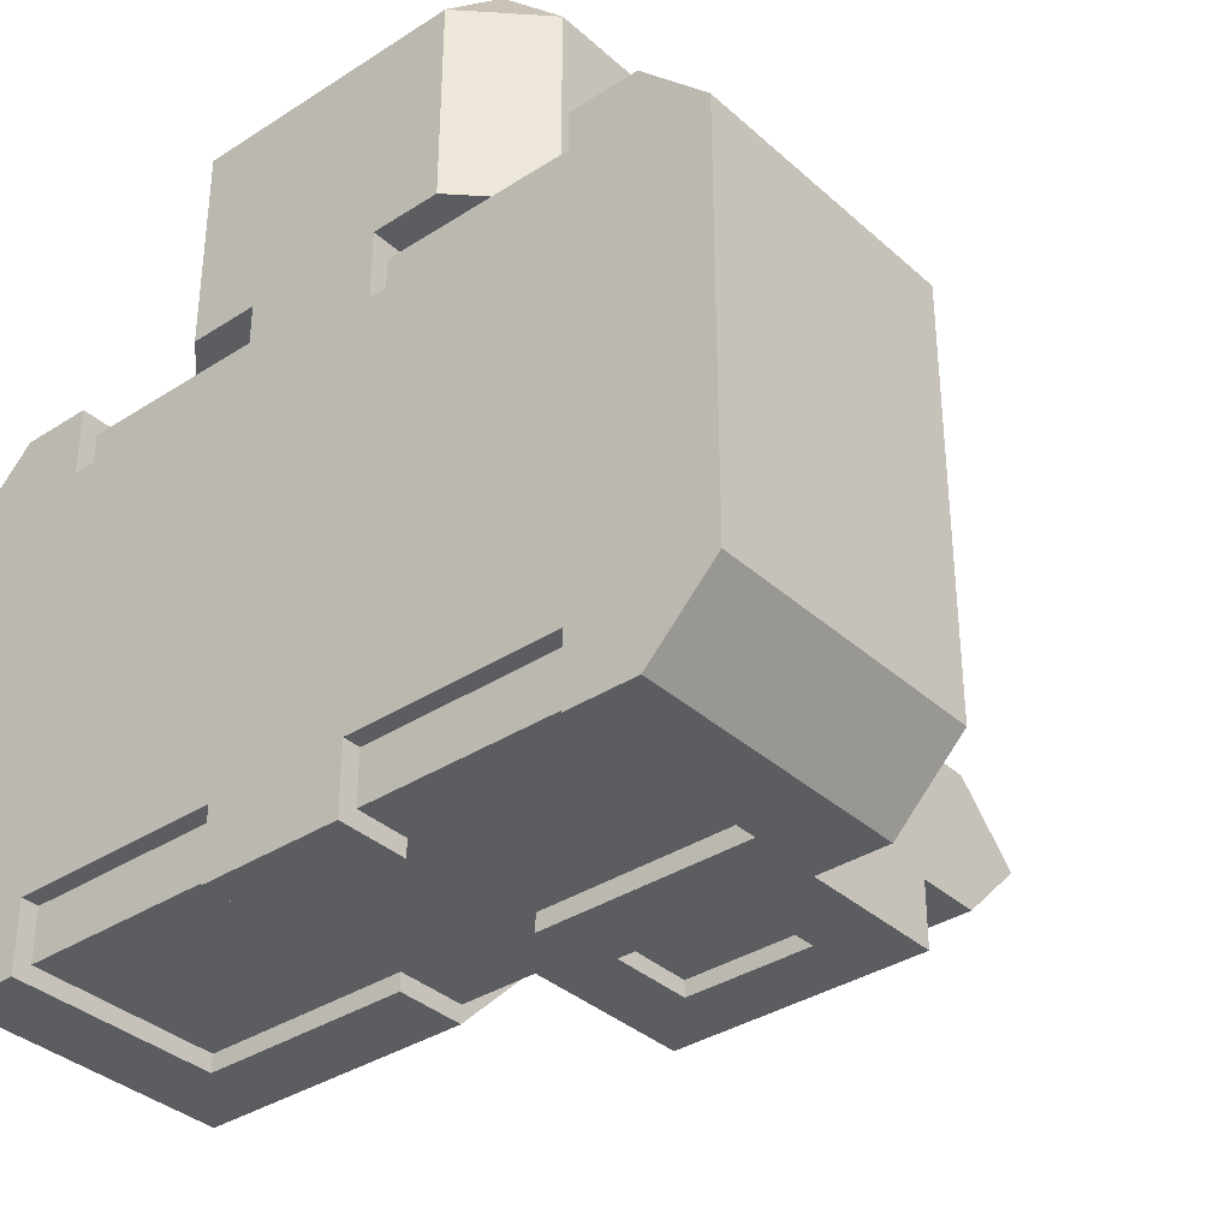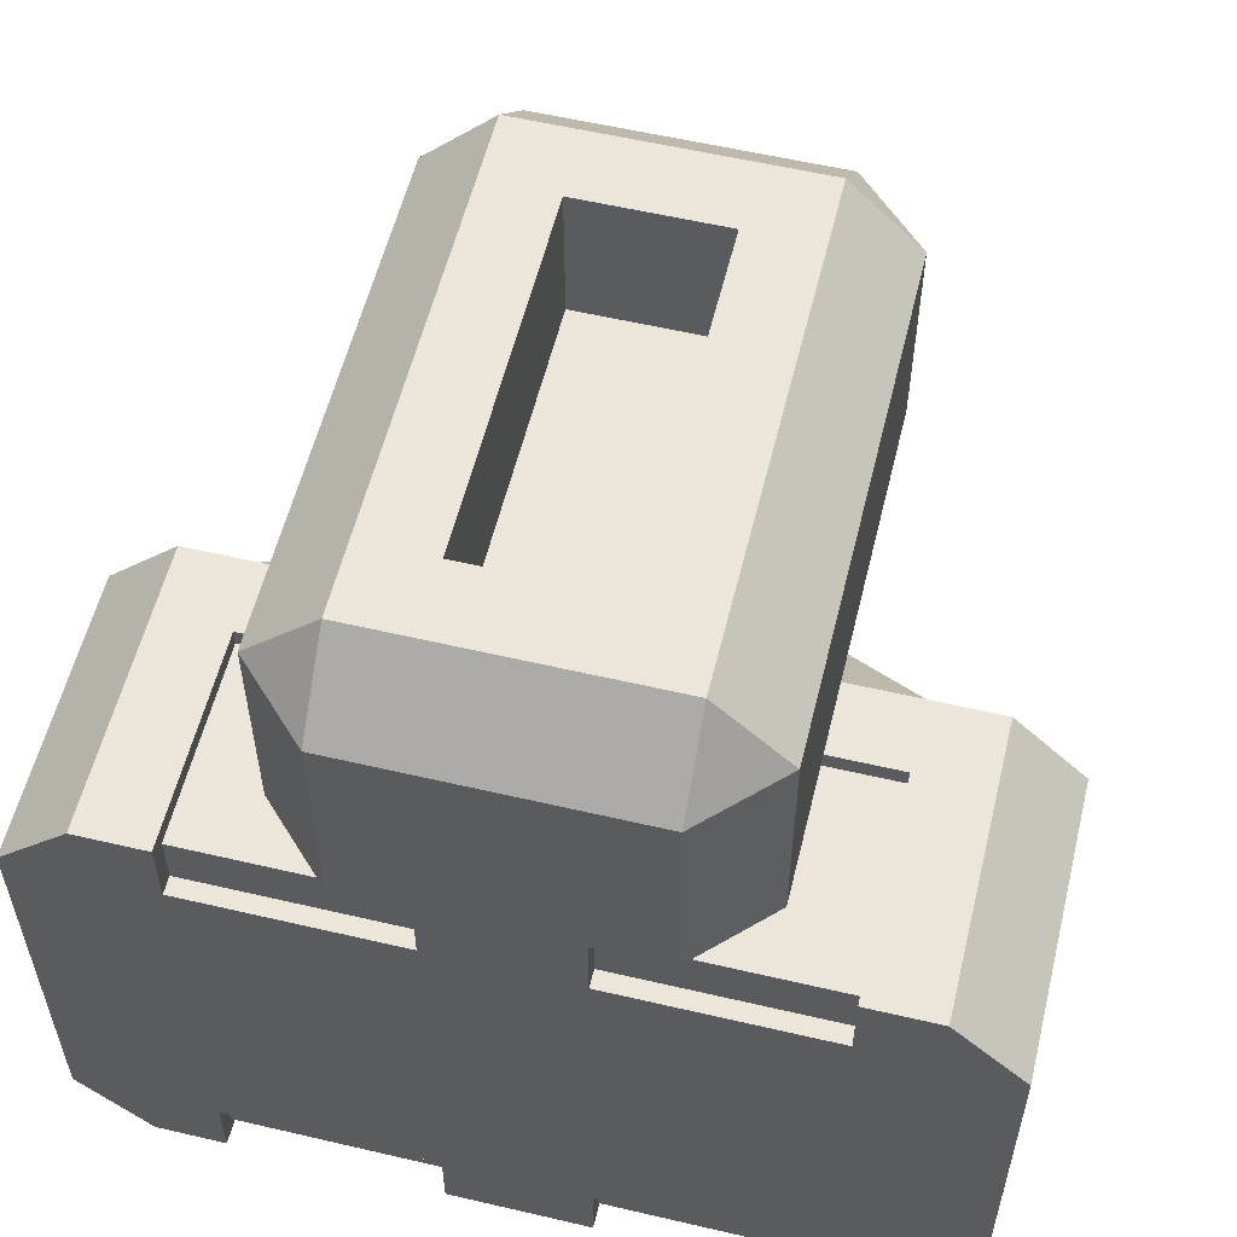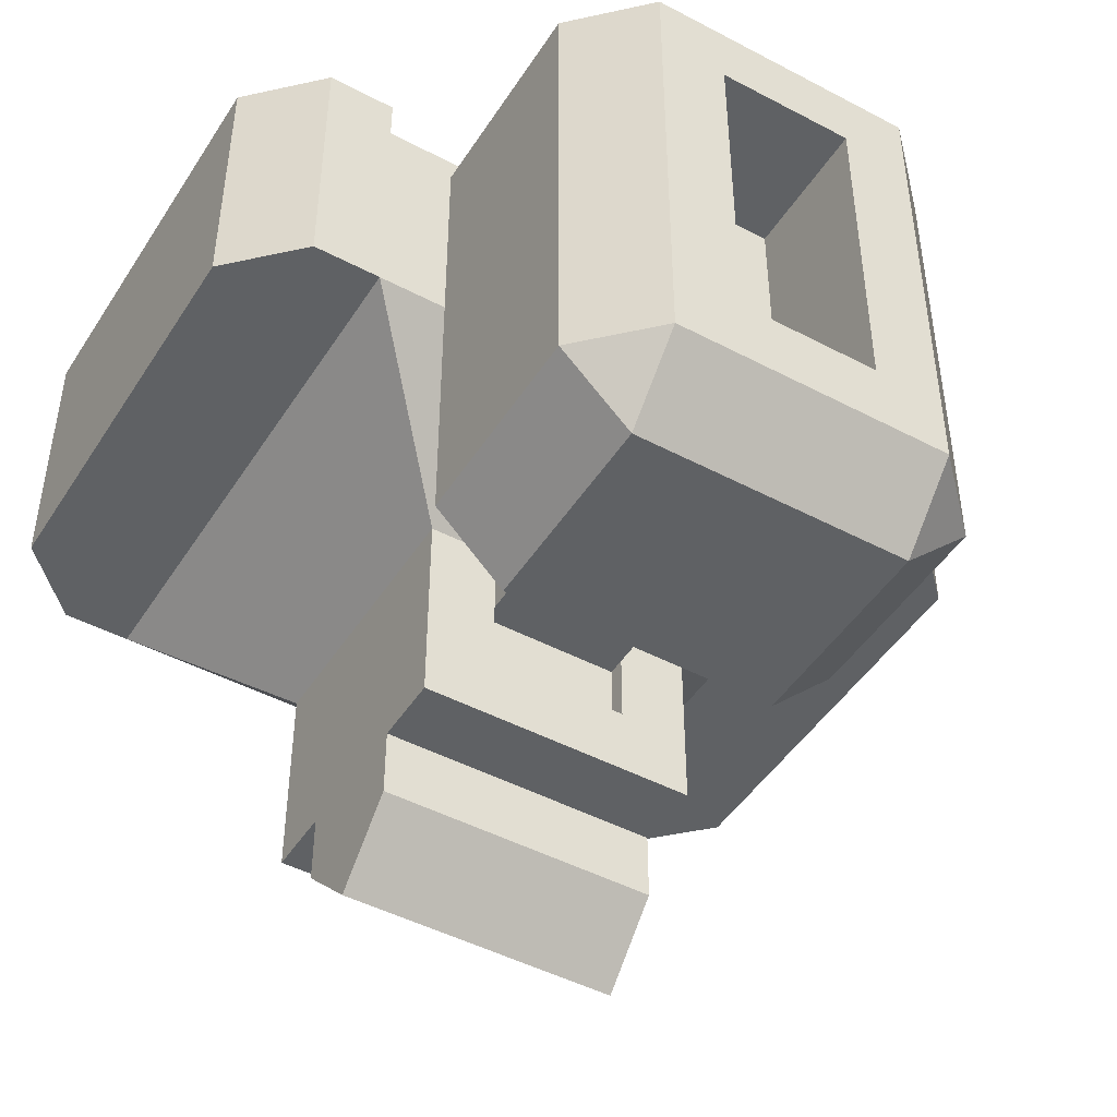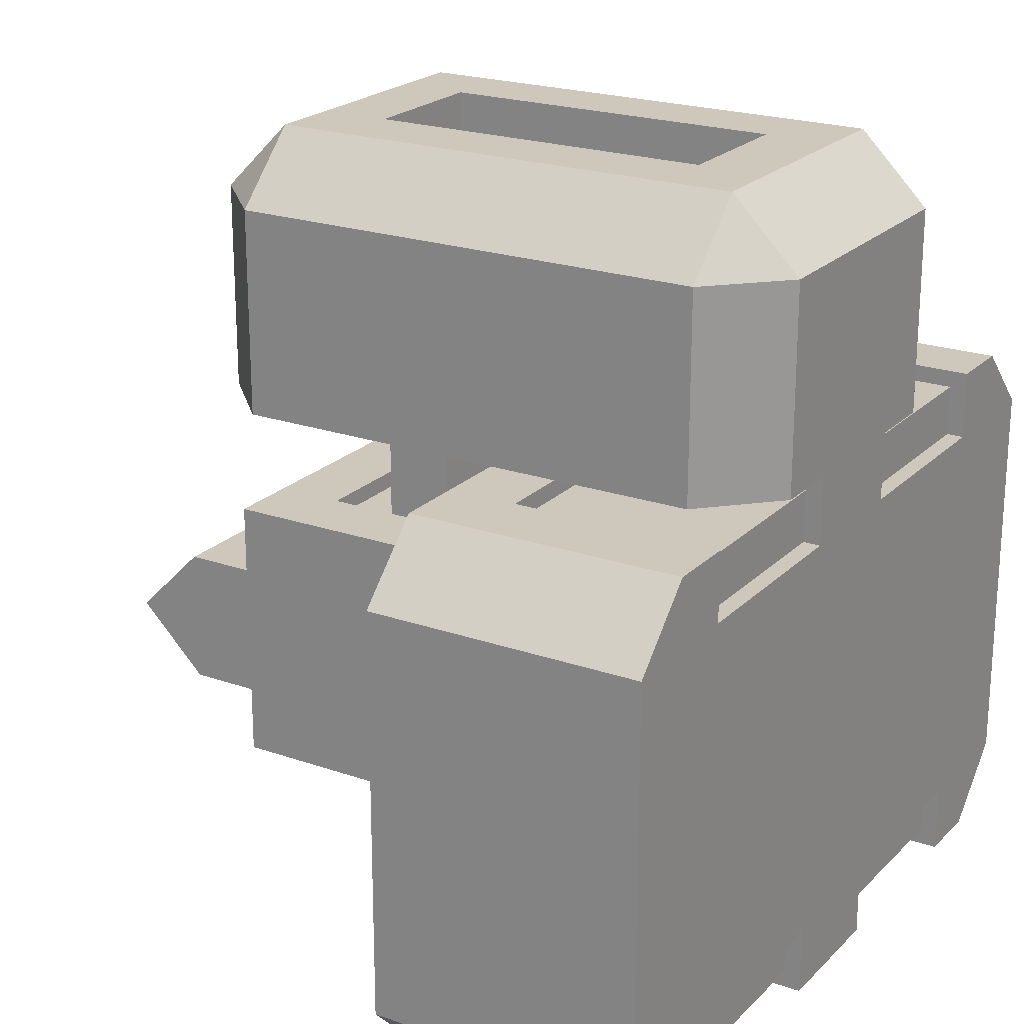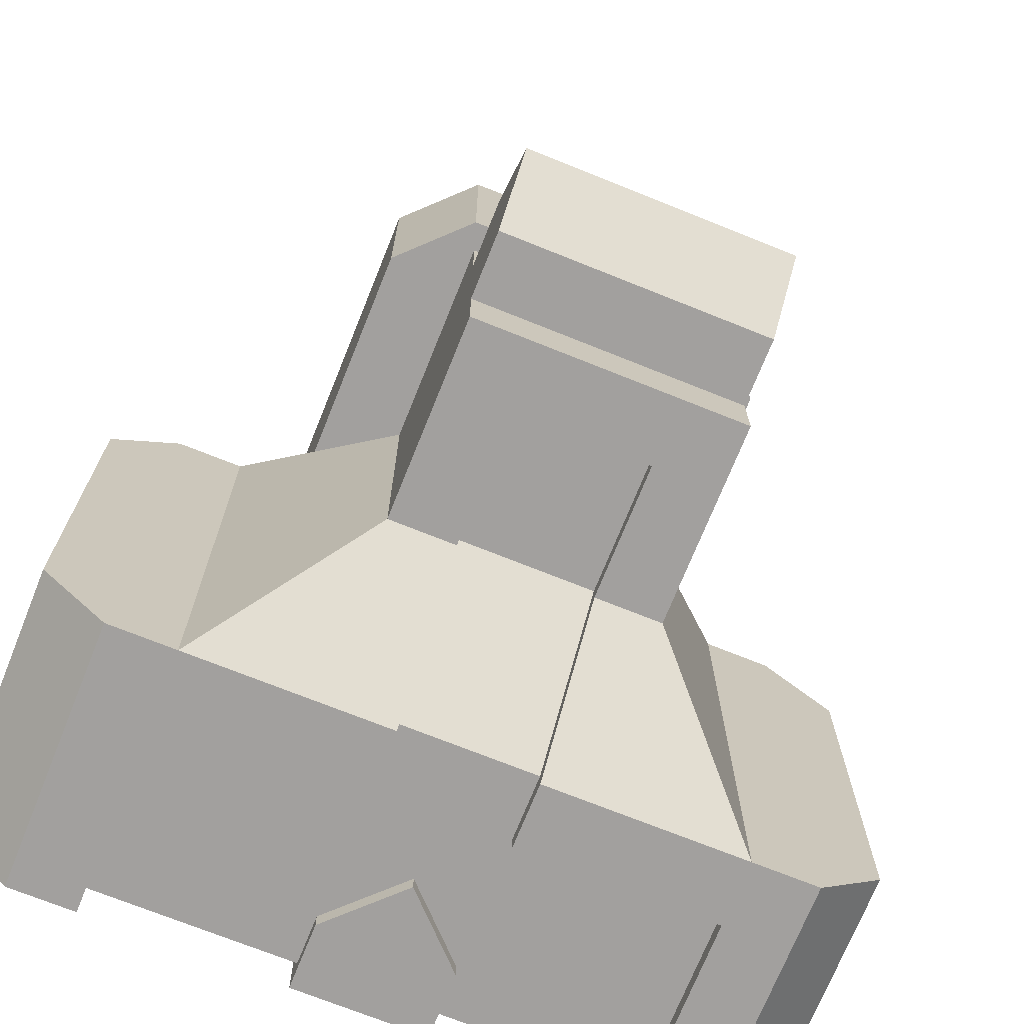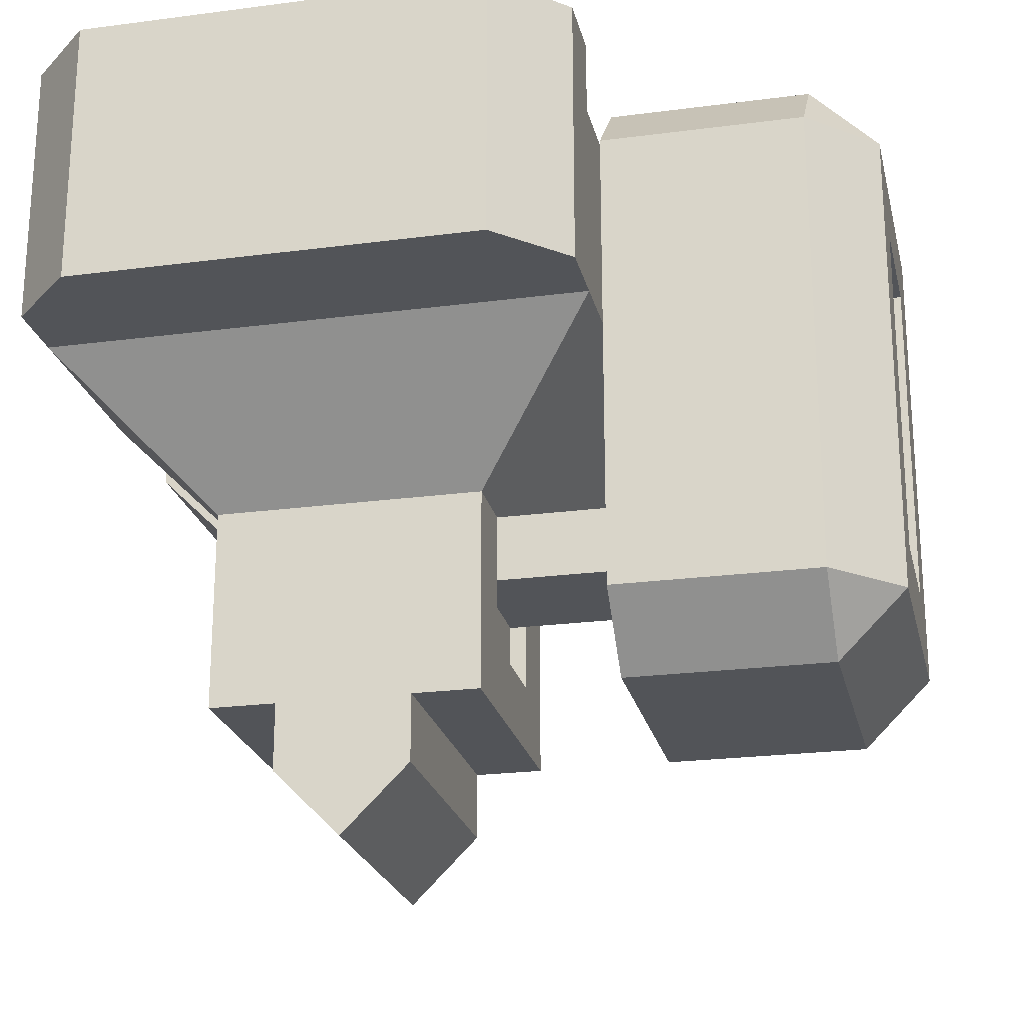
<metadata>
{"format":"obj","ext":"obj","renderer":"f3d","projection":"perspective","resolution":1024,"background":"white","views":[{"elev":-35.6,"azim":-139.6,"up":"+Z"},{"elev":57.0,"azim":-166.3,"up":"+Z"},{"elev":-46.7,"azim":-31.0,"up":"+Y"},{"elev":21.8,"azim":121.5,"up":"+Z"},{"elev":-71.9,"azim":-21.9,"up":"+Z"},{"elev":-22.9,"azim":-77.3,"up":"+Y"}]}
</metadata>
<code>
o TORSO_TANK_Cube.024
v -0.0625 0.75 -0.125
v -0.0625 0.75 -0.0625
v -0.0625 0.6875 -0.0625
v -0.0625 0.625 0
v -0.0625 1.312 -0.25
v -0.0625 1.25 -0.25
v 0.0625 1.312 -0.25
v 0.0625 1.25 -0.25
v -0.0625 0.8125 -0.125
v -0.0625 1.312 -0.1875
v 0.0625 1.312 -0.1875
v -0.0625 1.25 -0.2344
v 0.0625 1.297 -0.2344
v 0.0625 1.25 -0.2344
v 0.0625 1.297 -0.1875
v -0 1.187 -0.2344
v -0 1.187 -0.25
v 0.0625 0.6875 0.0625
v 0.0625 0.75 0.0625
v 0.0625 0.75 0.125
v -0.0625 1.312 0.25
v 0.0625 1.312 0.25
v -0.0625 1.297 0.2344
v 0.0625 1.297 0.2344
v 0.0625 0.8125 0.1094
v 0.0625 1.297 0.1875
v 0.0625 0.9375 0.1094
v 0.0625 1.125 0.2344
v 0.0625 0.9375 0.125
v 0.0625 1.062 0.25
v 0.125 0.75 -0.0625
v 0.125 0.9375 -0.125
v 0.25 1.062 -0.25
v 0.25 1.312 -0.25
v 0.375 1.062 -0.1875
v 0.375 1.312 -0.1875
v 0.3125 1.312 -0.25
v 0.3125 1.062 -0.25
v 0.125 0.75 -0.125
v 0.125 0.6875 -0.0625
v 0.125 0.625 -0
v 0.25 1.125 -0.25
v 0.375 1.125 -0.1875
v 0.3125 1.125 -0.25
v 0.0625 0.75 -0.125
v 0.0625 0.75 -0.0625
v 0.0625 0.6875 -0.0625
v 0.0625 0.9375 -0.125
v 0.0625 0.625 -0
v 0.0625 1.062 -0.25
v 0.0625 1.125 -0.25
v 0.125 0.8125 -0.125
v 0.0625 0.8125 -0.125
v 0.3125 1.312 -0.1875
v 0.25 1.312 -0.1875
v 0.25 1.297 -0.2344
v 0.0625 1.062 -0.2344
v 0.0625 1.125 -0.2344
v 0.3125 1.062 -0
v 0.25 1.062 -0
v 0.375 1.062 -0
v 0.375 1.312 -0
v 0.125 0.9375 -0
v 0.125 0.75 -0
v 0.375 1.125 -0
v 0.125 0.8125 -0
v 0.25 1.312 -0
v 0.3125 1.312 -0
v 0.0625 1.312 -0
v 0.125 0.75 0.0625
v 0.125 0.9375 0.125
v 0.25 1.062 0.25
v 0.25 1.312 0.25
v 0.375 1.062 0.1875
v 0.375 1.312 0.1875
v 0.3125 1.312 0.25
v 0.3125 1.062 0.25
v 0.125 0.75 0.125
v 0.125 0.6875 0.0625
v 0.25 1.125 0.25
v 0.375 1.125 0.1875
v 0.3125 1.125 0.25
v 0.0625 1.125 0.25
v 0.125 0.8125 0.125
v 0.0625 0.8125 0.125
v 0.3125 1.312 0.1875
v 0.25 1.312 0.1875
v 0.0625 1.312 0.1875
v 0.25 1.297 0.2344
v 0.25 1.125 0.2344
v 0.25 1.297 0.1875
v 0.25 1.125 -0.2344
v 0.0625 0.9375 -0.1094
v -0.0625 1.297 -0.2344
v -0.0625 0.8125 -0.1094
v 0.0625 0.8125 -0.1094
v 0.25 1.297 -0.1875
v -0.0625 1.297 -0.1875
v -0.0625 0.6875 0.0625
v -0.0625 0.75 0.0625
v -0.0625 0.75 0.125
v -0.0625 0.8125 0.1094
v -0.0625 1.297 0.1875
v -0.0625 0.9375 0.1094
v -0.0625 1.125 0.2344
v -0.0625 0.9375 0.125
v -0.0625 1.062 0.25
v -0.125 0.75 -0.0625
v -0.125 0.9375 -0.125
v -0.25 1.062 -0.25
v -0.25 1.312 -0.25
v -0.375 1.062 -0.1875
v -0.375 1.312 -0.1875
v -0.3125 1.312 -0.25
v -0.3125 1.062 -0.25
v -0.125 0.75 -0.125
v -0.125 0.6875 -0.0625
v -0.125 0.625 0
v -0.25 1.125 -0.25
v -0.375 1.125 -0.1875
v -0.3125 1.125 -0.25
v -0.0625 0.9375 -0.125
v -0.0625 1.062 -0.25
v -0.0625 1.125 -0.25
v -0.125 0.8125 -0.125
v -0.3125 1.312 -0.1875
v -0.25 1.312 -0.1875
v -0.25 1.297 -0.2344
v -0.0625 1.062 -0.2344
v -0.0625 1.125 -0.2344
v -0.3125 1.062 0
v -0.25 1.062 0
v -0.375 1.062 0
v -0.375 1.312 0
v -0.125 0.9375 0
v -0.125 0.75 0
v -0.375 1.125 0
v -0.125 0.8125 0
v -0.25 1.312 0
v -0.3125 1.312 0
v -0.0625 1.312 0
v -0.125 0.75 0.0625
v -0.125 0.9375 0.125
v -0.25 1.062 0.25
v -0.25 1.312 0.25
v -0.375 1.062 0.1875
v -0.375 1.312 0.1875
v -0.3125 1.312 0.25
v -0.3125 1.062 0.25
v -0.125 0.75 0.125
v -0.125 0.6875 0.0625
v -0.25 1.125 0.25
v -0.375 1.125 0.1875
v -0.3125 1.125 0.25
v -0.0625 1.125 0.25
v -0.125 0.8125 0.125
v -0.0625 0.8125 0.125
v -0.3125 1.312 0.1875
v -0.25 1.312 0.1875
v -0.0625 1.312 0.1875
v -0.25 1.297 0.2344
v -0.25 1.125 0.2344
v -0.25 1.297 0.1875
v -0.25 1.125 -0.2344
v -0.0625 0.9375 -0.1094
v -0.25 1.297 -0.1875
v -0.0625 1.062 -0.2344
v -0.0625 1.25 -0.2344
v -0.0625 1.125 -0.2344
v 0.0625 1.297 -0.2344
v 0.0625 1.25 -0.2344
v -0.25 1.297 -0.1875
v 0.0625 1.297 -0.1875
v -0 1.187 -0.2344
v -0.25 1.297 0.2344
v -0.25 1.125 0.2344
v -0.0625 0.9375 0.1094
v -0.0625 1.297 0.2344
v -0.0625 1.125 0.2344
v 0.0625 1.297 0.2344
v -0.0625 0.8125 0.1094
v 0.0625 0.8125 0.1094
v -0.25 1.297 0.1875
v -0.0625 1.297 0.1875
v 0.0625 1.297 0.1875
v 0.0625 0.9375 0.1094
v 0.0625 1.125 0.2344
v 0.25 1.297 -0.2344
v 0.0625 1.062 -0.2344
v 0.0625 1.125 -0.2344
v 0.25 1.297 0.2344
v 0.25 1.125 0.2344
v 0.25 1.297 0.1875
v -0.25 1.297 -0.2344
v 0.25 1.125 -0.2344
v -0.25 1.125 -0.2344
v -0.0625 0.9375 -0.1094
v 0.0625 0.9375 -0.1094
v -0.0625 1.297 -0.2344
v -0.0625 0.8125 -0.1094
v 0.0625 0.8125 -0.1094
v -0.0625 1.297 -0.1875
v 0.25 1.297 -0.1875
v -0.1875 0.8125 0.4375
v -0.1875 1.25 0.4375
v -0.1875 0.8125 0.25
v -0.1875 1.25 0.25
v 0.1875 0.8125 0.4375
v 0.1875 1.25 0.4375
v 0.1875 0.8125 0.25
v 0.1875 1.25 0.25
v -0.0625 0.875 0.5
v -0.0625 1.188 0.5
v 0.0625 1.188 0.5
v 0.0625 0.875 0.5
v -0.0625 0.875 0.25
v -0.0625 0.9375 0.25
v 0.0625 0.875 0.25
v 0.0625 0.9375 0.25
v -0.0625 0.9375 0.0625
v -0.0625 0.875 0.0625
v 0.0625 0.875 0.0625
v 0.0625 0.9375 0.0625
v 0.125 0.75 0.25
v -0.125 0.75 0.25
v -0.125 1.312 0.25
v 0.125 1.312 0.25
v -0.125 0.75 0.4375
v 0.125 0.75 0.4375
v 0.125 1.312 0.4375
v -0.125 1.312 0.4375
v -0.125 0.8125 0.5
v -0.125 1.25 0.5
v 0.125 1.25 0.5
v 0.125 0.8125 0.5
v -0.0625 0.875 0.375
v -0.0625 1.188 0.375
v 0.0625 1.188 0.375
v 0.0625 0.875 0.375
f 11 7 5 10
f 46 2 1 45
f 3 47 49 4
f 53 45 1 9
f 2 46 47 3
f 8 6 5 7
f 69 11 10 141
f 6 8 17
f 9 95 96 53
f 10 5 94 98
f 5 6 12 94
f 11 15 13 7
f 7 13 14 8
f 16 17 8 14
f 6 17 16 12
f 88 160 21 22
f 19 20 101 100
f 99 4 49 18
f 85 157 101 20
f 100 99 18 19
f 23 105 155 21
f 69 141 160 88
f 157 85 25 102
f 107 106 29 30
f 160 103 23 21
f 22 83 28 24
f 88 22 24 26
f 106 104 27 29
f 155 107 30 83
f 63 66 52 32
f 33 32 48 50
f 44 43 35 38
f 42 44 38 33
f 34 37 44 42
f 60 33 38 59
f 59 38 35 61
f 65 43 36 62
f 55 54 37 34
f 63 32 33 60
f 46 45 39 31
f 64 41 40 31
f 52 31 39
f 61 35 43 65
f 37 36 43 44
f 40 41 49 47
f 31 40 47 46
f 50 51 42 33
f 52 53 48 32
f 39 45 53 52
f 66 64 31 52
f 69 67 55 11
f 67 68 54 55
f 37 54 36
f 34 42 92 56
f 50 48 93 57
f 51 50 57 58
f 53 96 93 48
f 51 58 92 42
f 34 56 97 55
f 55 97 15 11
f 36 54 68 62
f 63 71 84 66
f 72 30 29 71
f 82 77 74 81
f 80 72 77 82
f 73 80 82 76
f 60 59 77 72
f 59 61 74 77
f 65 62 75 81
f 87 73 76 86
f 63 60 72 71
f 19 70 78 20
f 64 70 79 41
f 84 78 70
f 61 65 81 74
f 76 82 81 75
f 79 18 49 41
f 70 19 18 79
f 30 72 80 83
f 84 71 29 85
f 78 84 85 20
f 66 84 70 64
f 69 88 87 67
f 67 87 86 68
f 76 75 86
f 73 89 90 80
f 85 29 27 25
f 83 80 90 28
f 73 87 91 89
f 87 88 26 91
f 75 62 68 86
f 21 155 83 22
f 135 109 125 138
f 110 123 122 109
f 121 115 112 120
f 119 110 115 121
f 111 119 121 114
f 132 131 115 110
f 131 133 112 115
f 137 134 113 120
f 127 111 114 126
f 135 132 110 109
f 2 108 116 1
f 136 108 117 118
f 125 116 108
f 133 137 120 112
f 114 121 120 113
f 117 3 4 118
f 108 2 3 117
f 123 110 119 124
f 125 109 122 9
f 116 125 9 1
f 138 125 108 136
f 141 10 127 139
f 139 127 126 140
f 114 113 126
f 111 128 164 119
f 123 129 165 122
f 124 130 129 123
f 9 122 165 95
f 124 119 164 130
f 111 127 166 128
f 127 10 98 166
f 113 134 140 126
f 135 138 156 143
f 144 143 106 107
f 154 153 146 149
f 152 154 149 144
f 145 148 154 152
f 132 144 149 131
f 131 149 146 133
f 137 153 147 134
f 159 158 148 145
f 135 143 144 132
f 100 101 150 142
f 136 118 151 142
f 156 142 150
f 133 146 153 137
f 148 147 153 154
f 151 118 4 99
f 142 151 99 100
f 107 155 152 144
f 156 157 106 143
f 150 101 157 156
f 138 136 142 156
f 141 139 159 160
f 139 140 158 159
f 148 158 147
f 145 152 162 161
f 157 102 104 106
f 155 105 162 152
f 145 161 163 159
f 159 163 103 160
f 147 158 140 134
f 204 205 207 206
f 224 227 211 210
f 210 211 209 208
f 224 210 208 229
f 226 207 205 231
f 230 231 233 234
f 208 209 234 235
f 205 204 232 233
f 216 217 220 221
f 219 218 222 223
f 218 216 221 222
f 217 219 223 220
f 229 208 235
f 212 215 239 236
f 211 227 230 209
f 227 226 231 230
f 206 225 228 204
f 225 224 229 228
f 233 231 205
f 206 207 226 225
f 209 230 234
f 228 229 235 232
f 225 226 227 224
f 204 228 232
f 212 213 233 232
f 214 215 235 234
f 215 212 232 235
f 213 214 234 233
f 239 238 237 236
f 213 212 236 237
f 214 213 237 238
f 215 214 238 239
f 188 195 171 170
f 198 201 200 197
f 203 188 170 173
f 198 197 167 189
f 202 199 194 172
f 169 168 174
f 195 190 171
f 196 194 199 168
f 169 196 168
f 171 190 174
f 169 190 189 167
f 190 169 174
f 183 175 178 184
f 176 179 178 175
f 180 191 193 185
f 187 192 191 180
f 181 182 186 177

</code>
